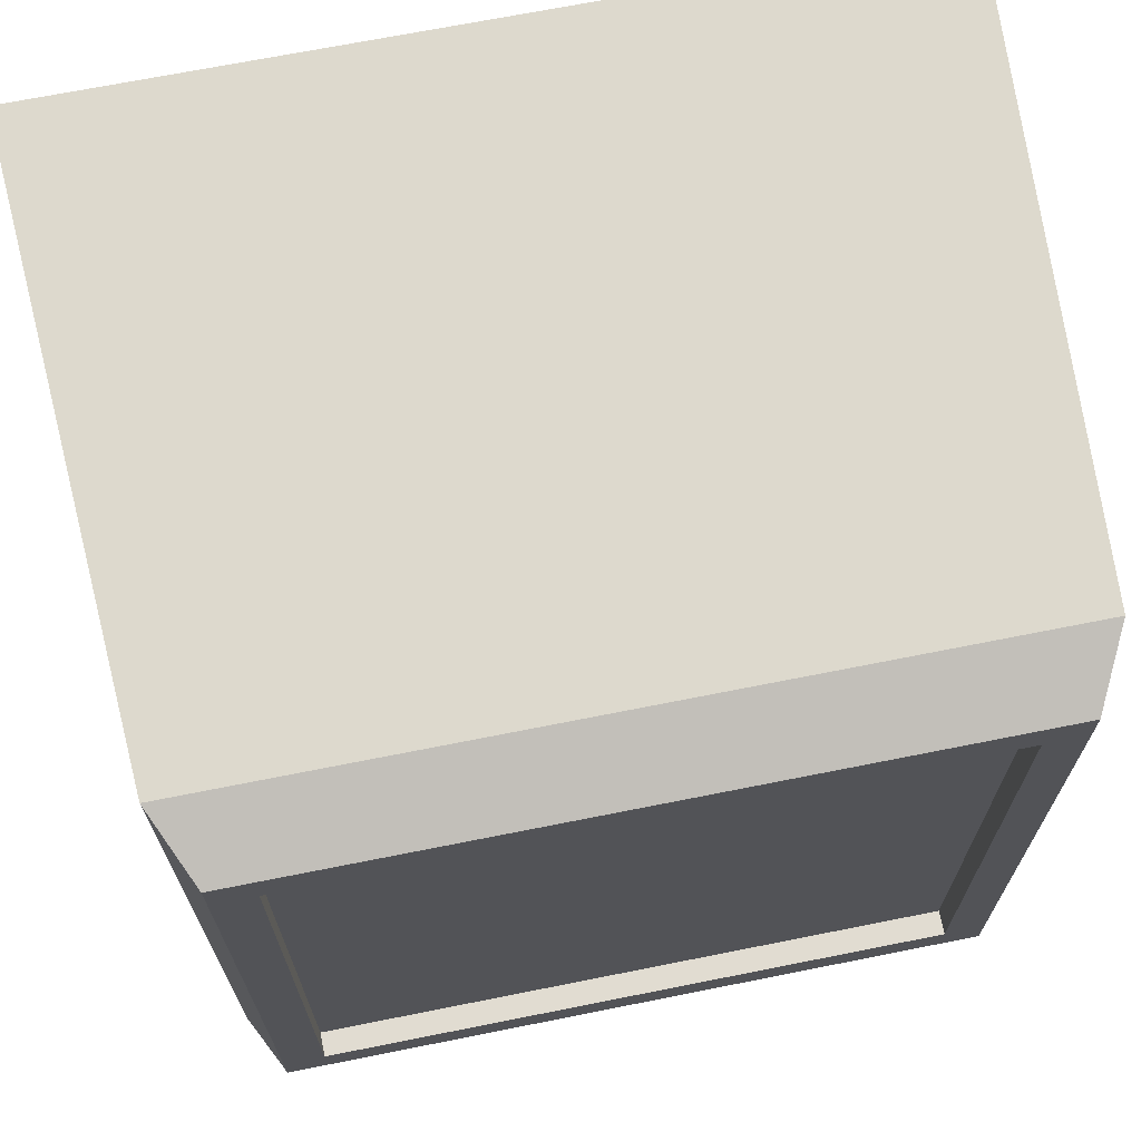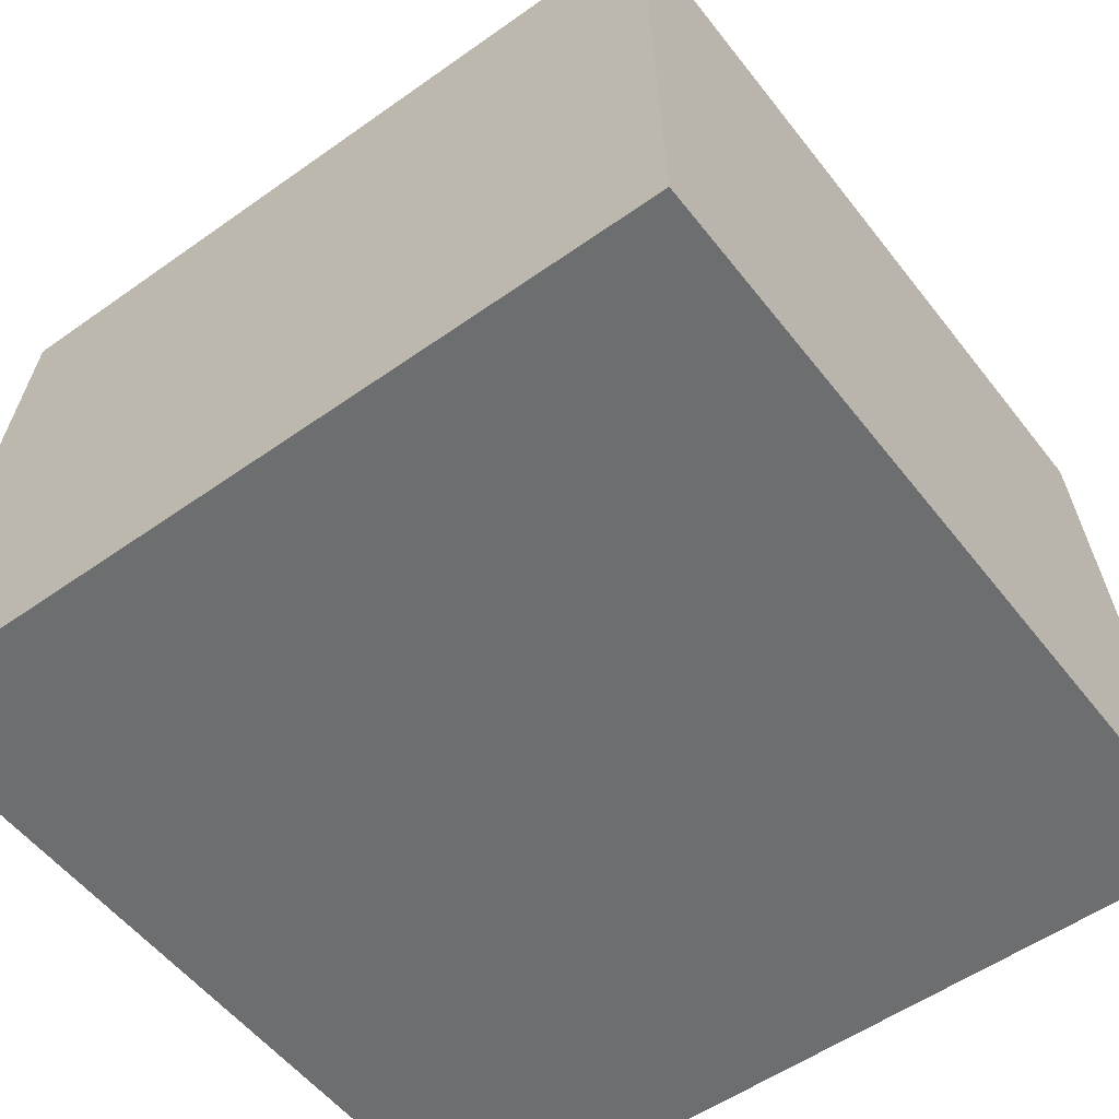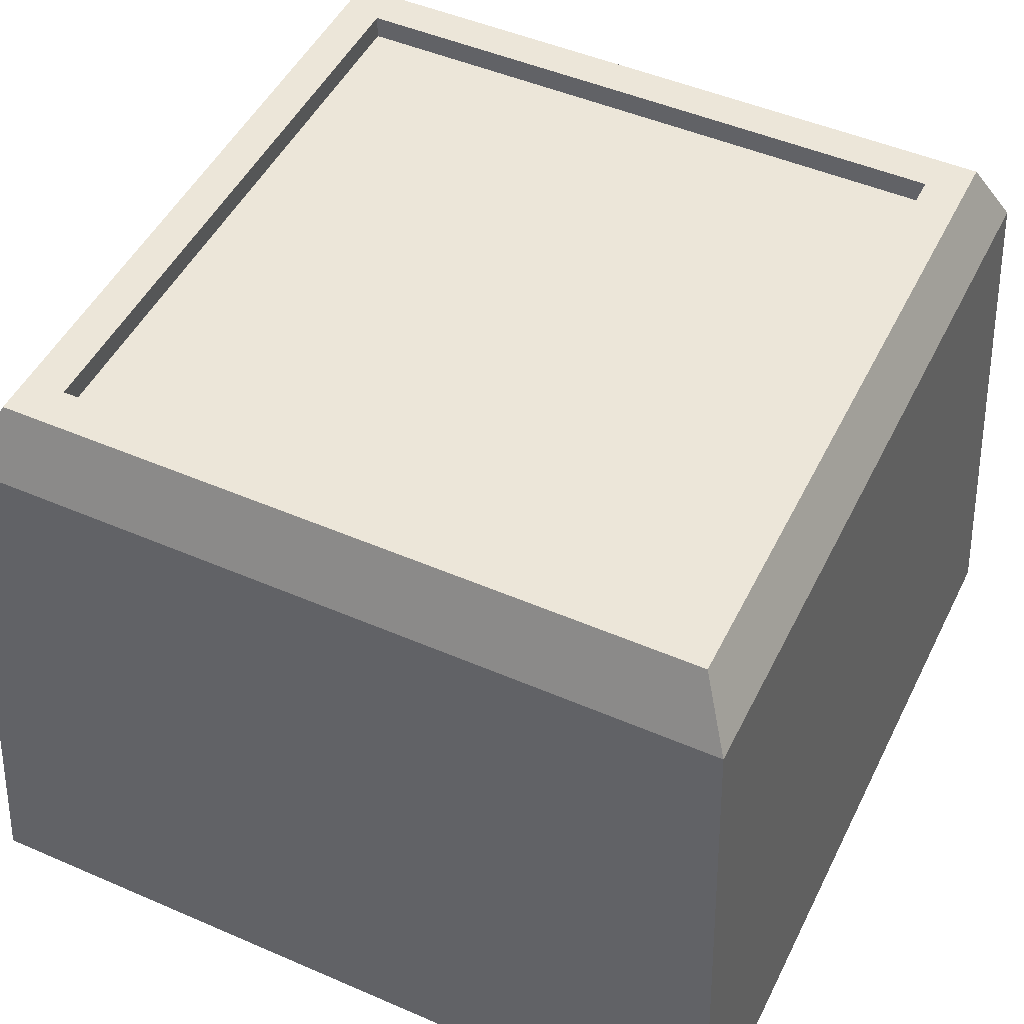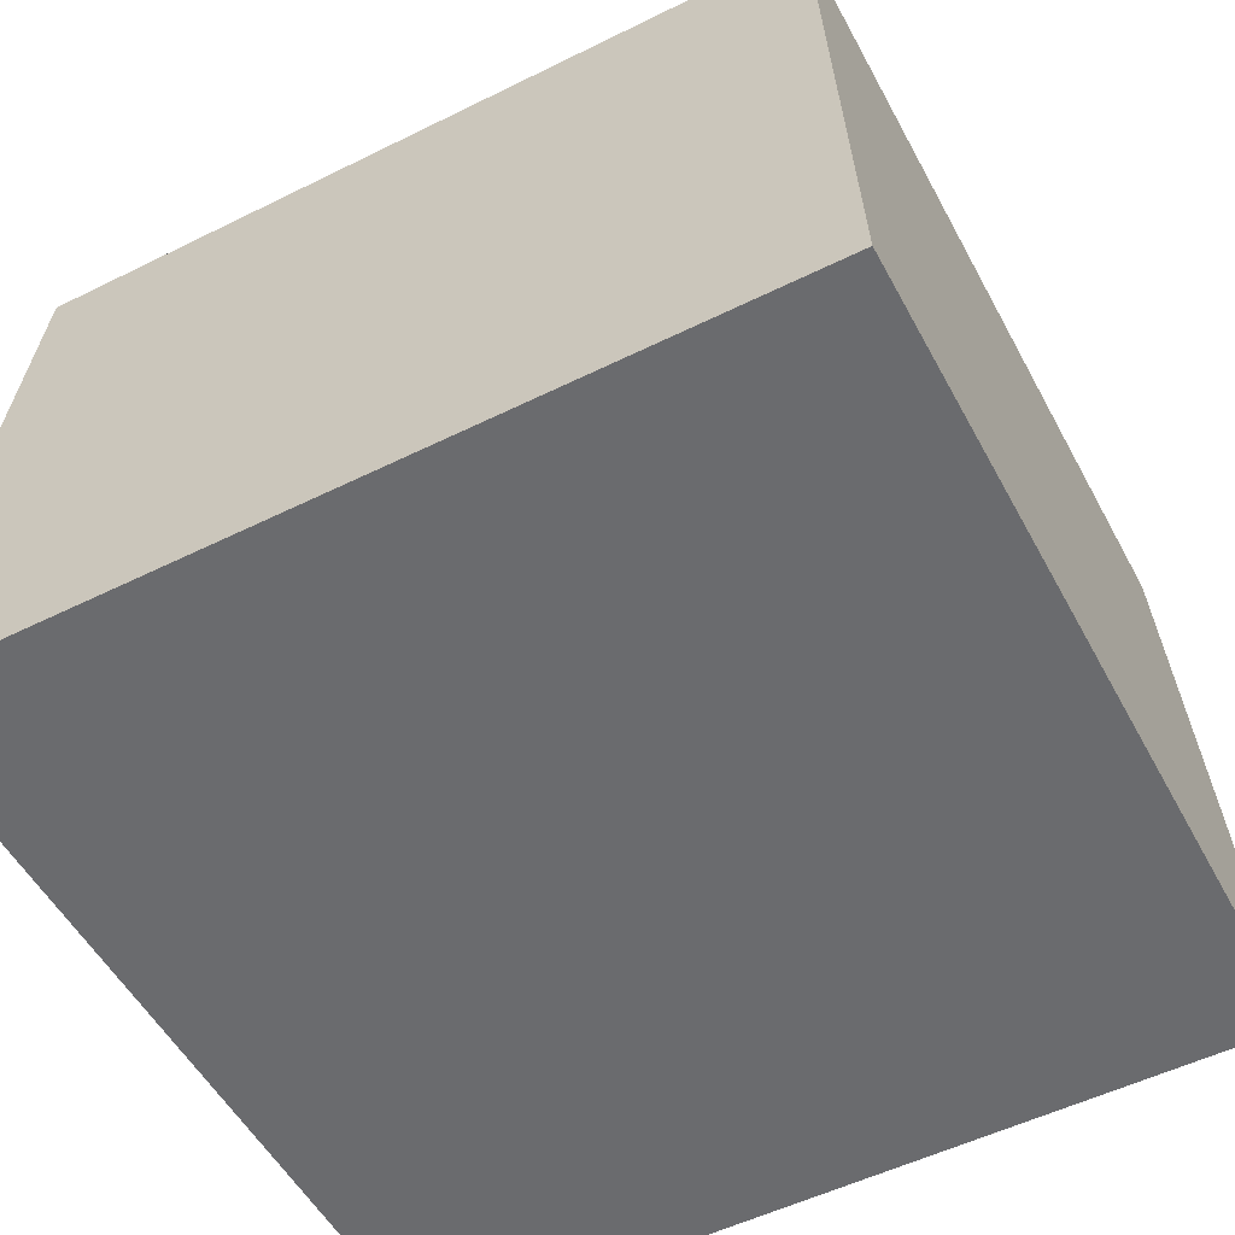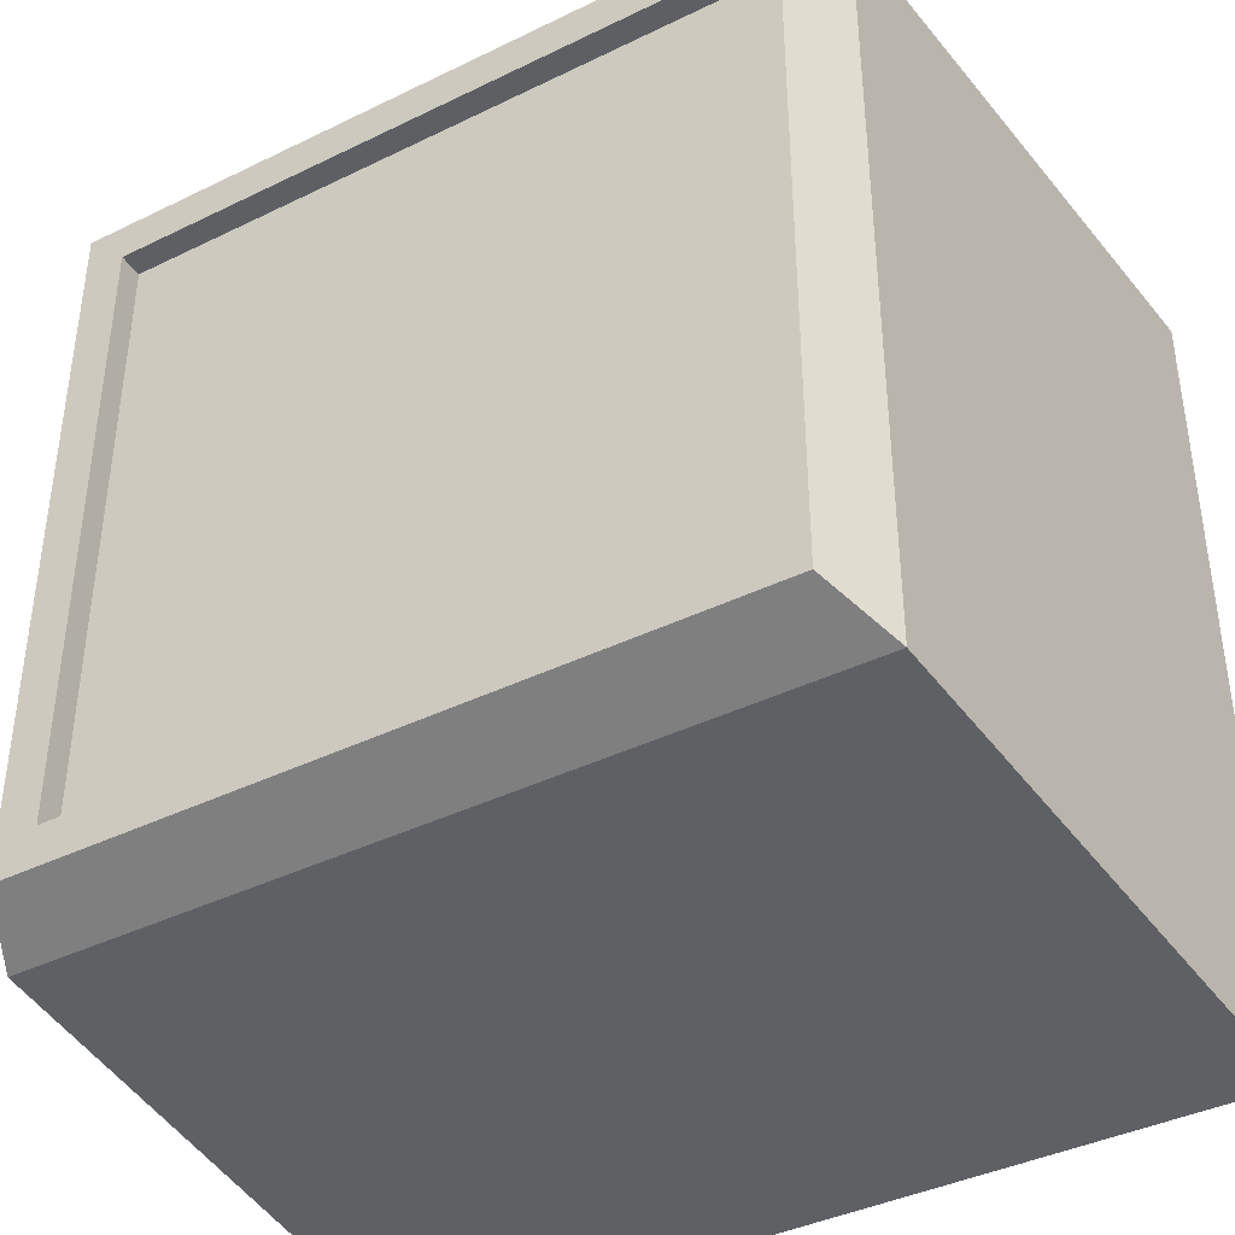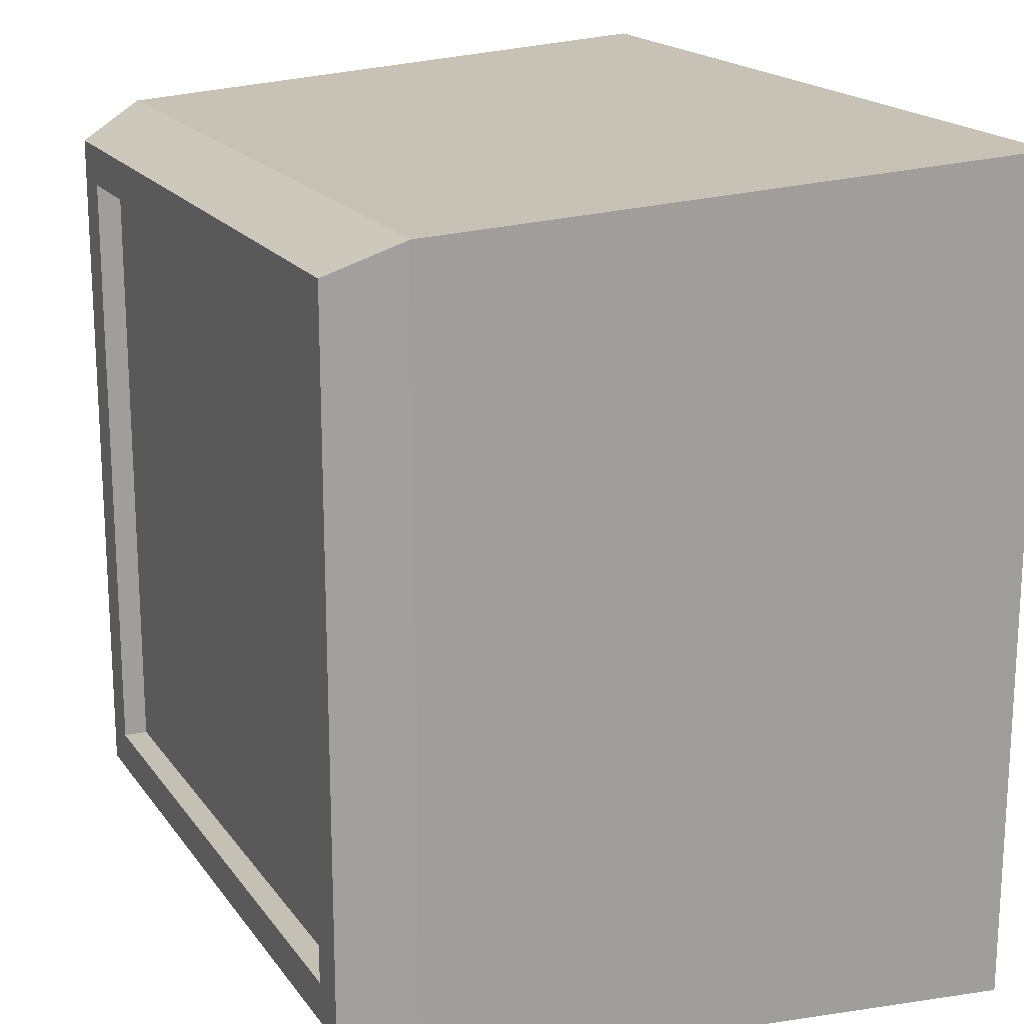
<metadata>
{"format":"obj","ext":"obj","renderer":"f3d","projection":"perspective","resolution":1024,"background":"white","views":[{"elev":69.0,"azim":168.7,"up":"+Z"},{"elev":-54.2,"azim":-143.0,"up":"+Y"},{"elev":48.7,"azim":25.7,"up":"+Y"},{"elev":-53.3,"azim":27.9,"up":"+Y"},{"elev":-40.1,"azim":-149.0,"up":"+Z"},{"elev":18.3,"azim":-114.5,"up":"+Z"}]}
</metadata>
<code>
o Cube
v 0.8416 0.5981 -0.8416
v 1 -1 -1
v 0.8416 0.5981 0.8416
v 1 -1 1
v -0.8416 0.5981 -0.8416
v -1 -1 -1
v -0.8416 0.5981 0.8416
v -1 -1 1
v 0.9196 0.4339 -0.9196
v -0.9196 0.4339 0.9196
v 0.9196 0.4339 0.9196
v -0.9196 0.4339 -0.9196
v 0.7451 0.5981 0.7451
v -0.7451 0.5981 0.7451
v 0.7451 0.5981 -0.7451
v -0.7451 0.5981 -0.7451
v 0.7451 0.5403 0.7451
v -0.7451 0.5403 0.7451
v 0.7451 0.5403 -0.7451
v -0.7451 0.5403 -0.7451
f 7 16 5
f 3 10 11
f 10 5 12
f 2 8 6
f 1 11 9
f 5 9 12
f 12 2 6
f 9 4 2
f 10 6 8
f 11 8 4
f 14 20 16
f 1 13 3
f 5 15 1
f 3 14 7
f 20 17 19
f 13 18 14
f 16 19 15
f 15 17 13
f 7 14 16
f 3 7 10
f 10 7 5
f 2 4 8
f 1 3 11
f 5 1 9
f 12 9 2
f 9 11 4
f 10 12 6
f 11 10 8
f 14 18 20
f 1 15 13
f 5 16 15
f 3 13 14
f 20 18 17
f 13 17 18
f 16 20 19
f 15 19 17

</code>
